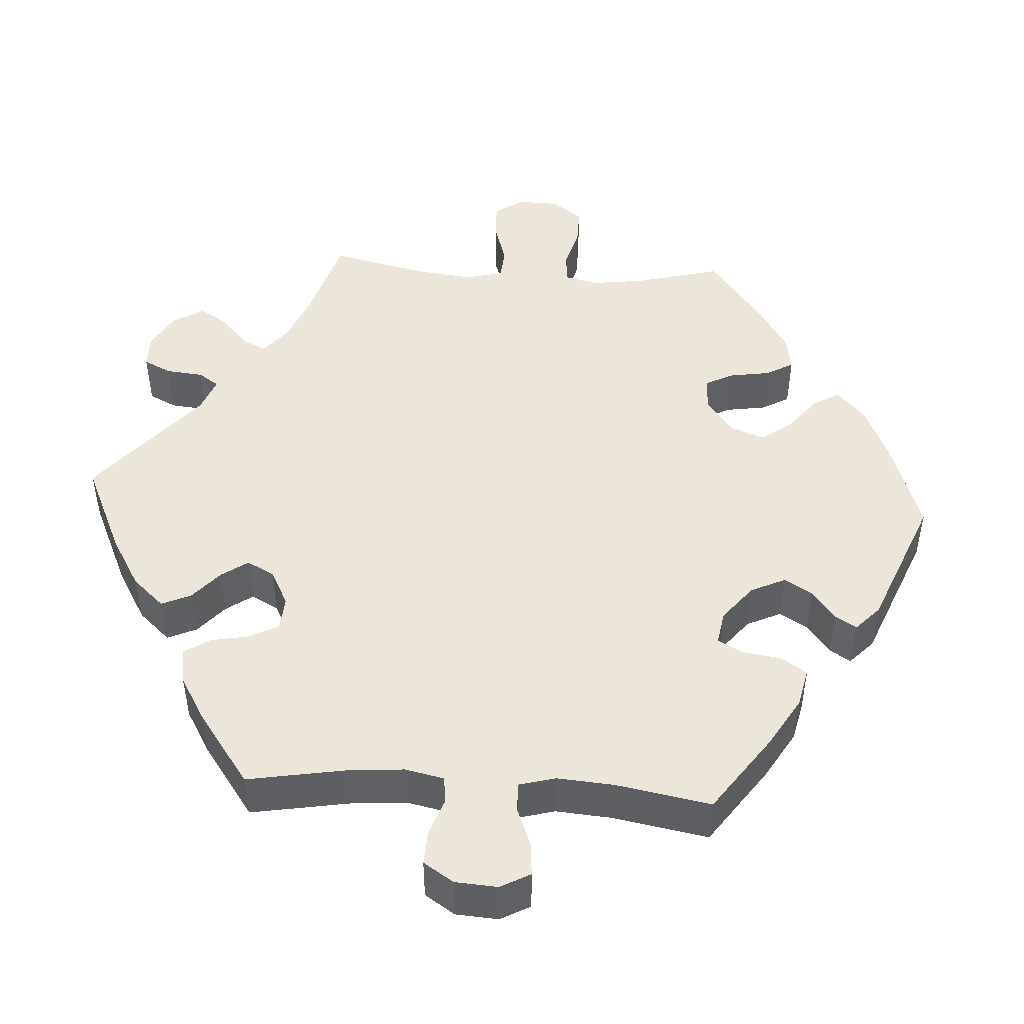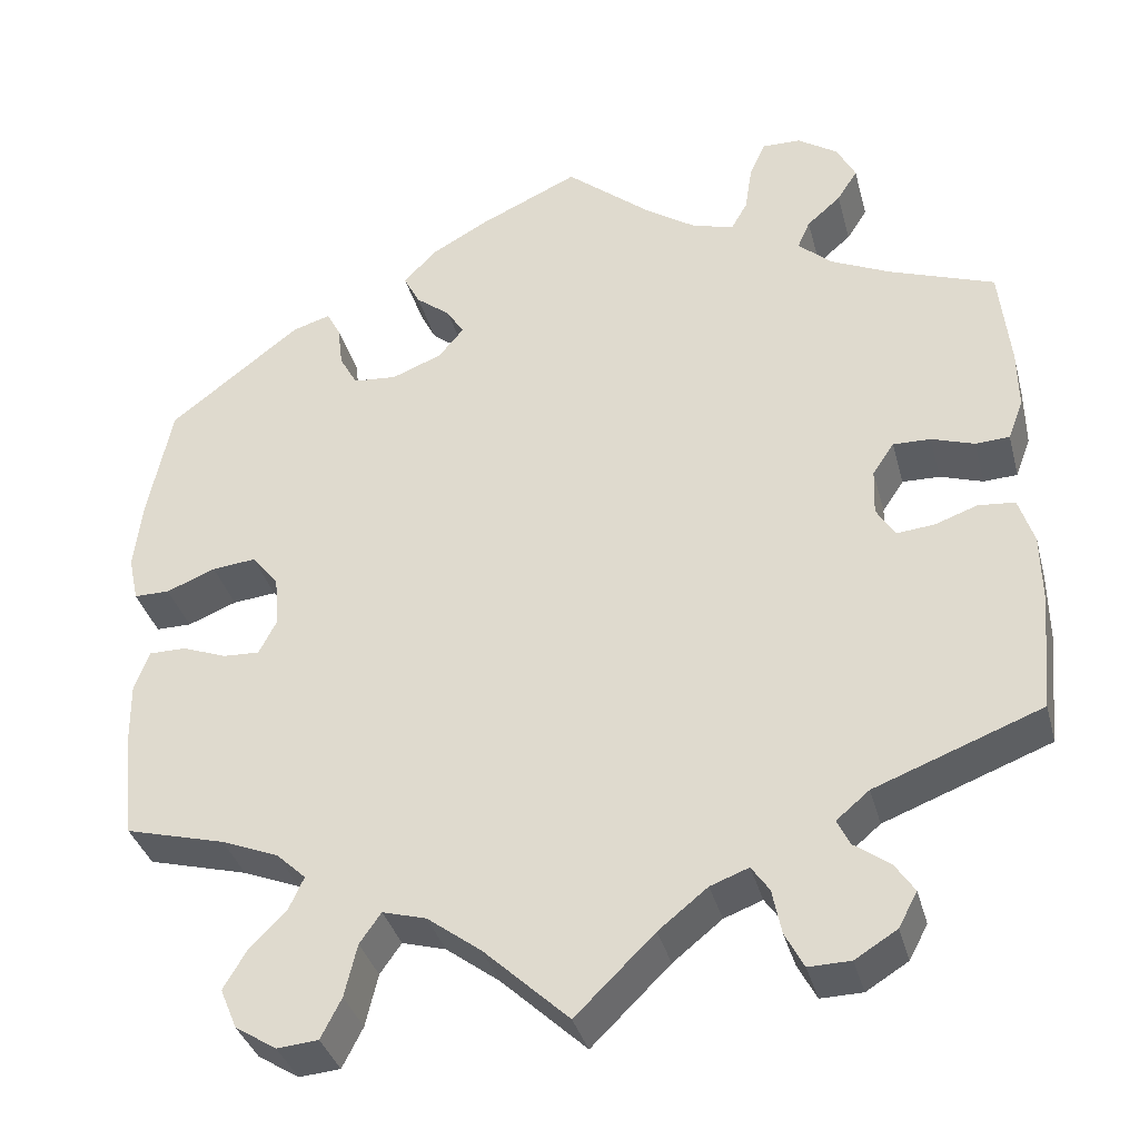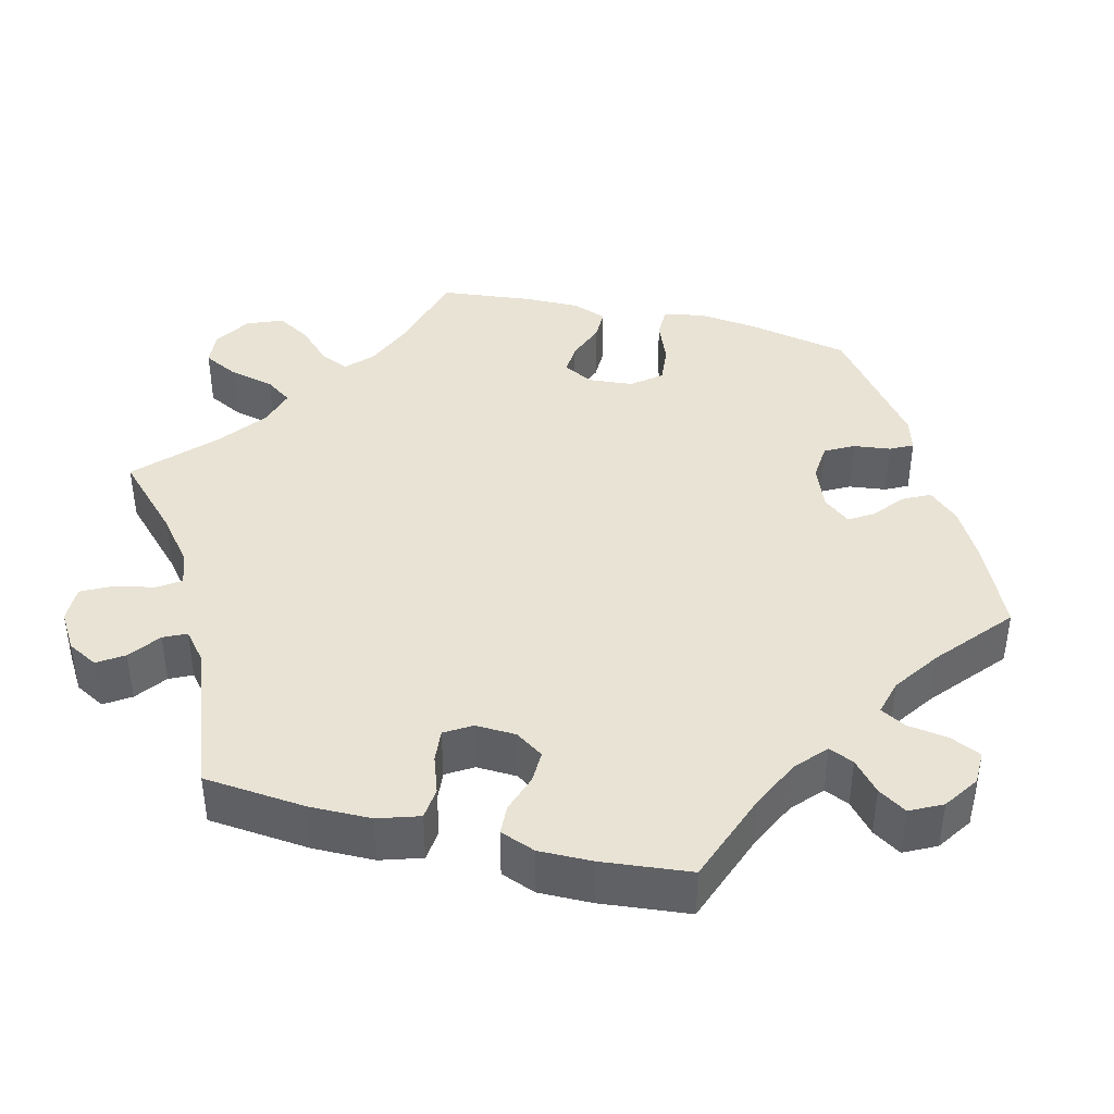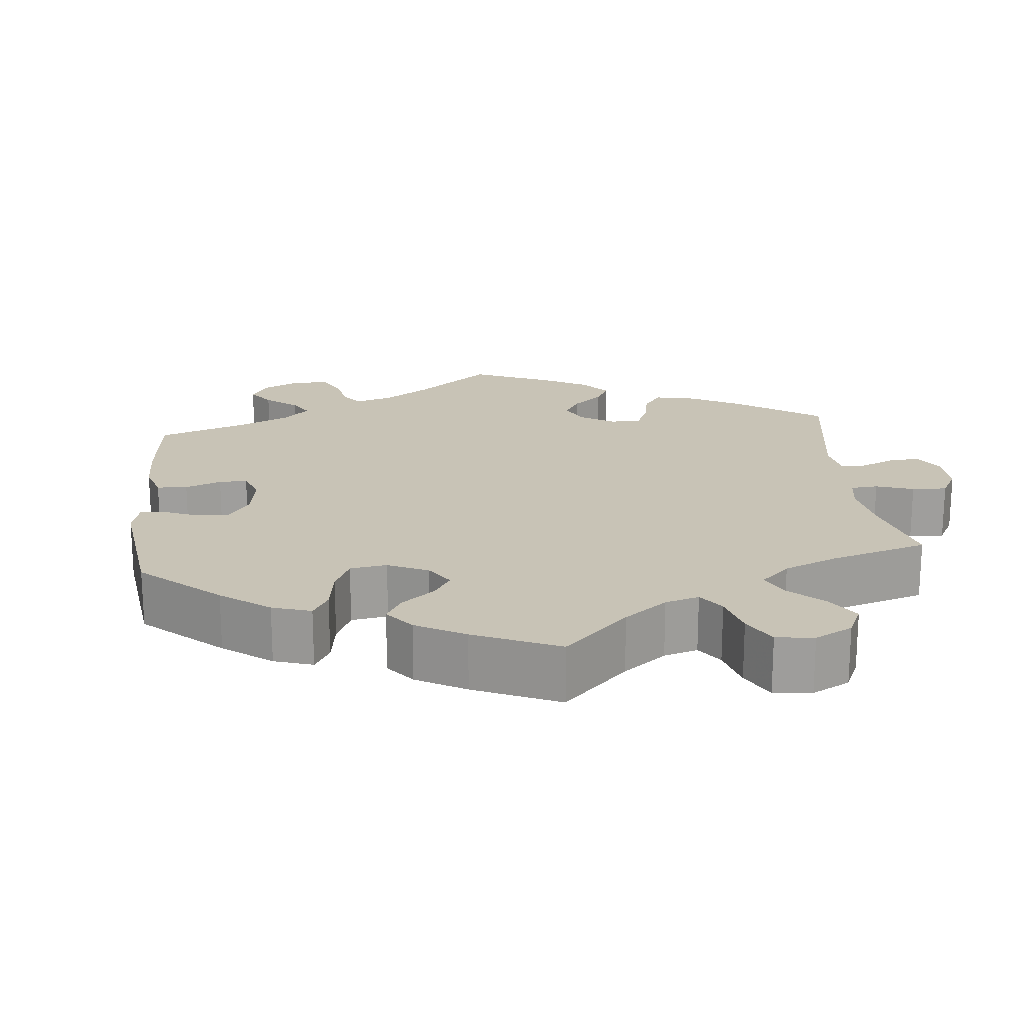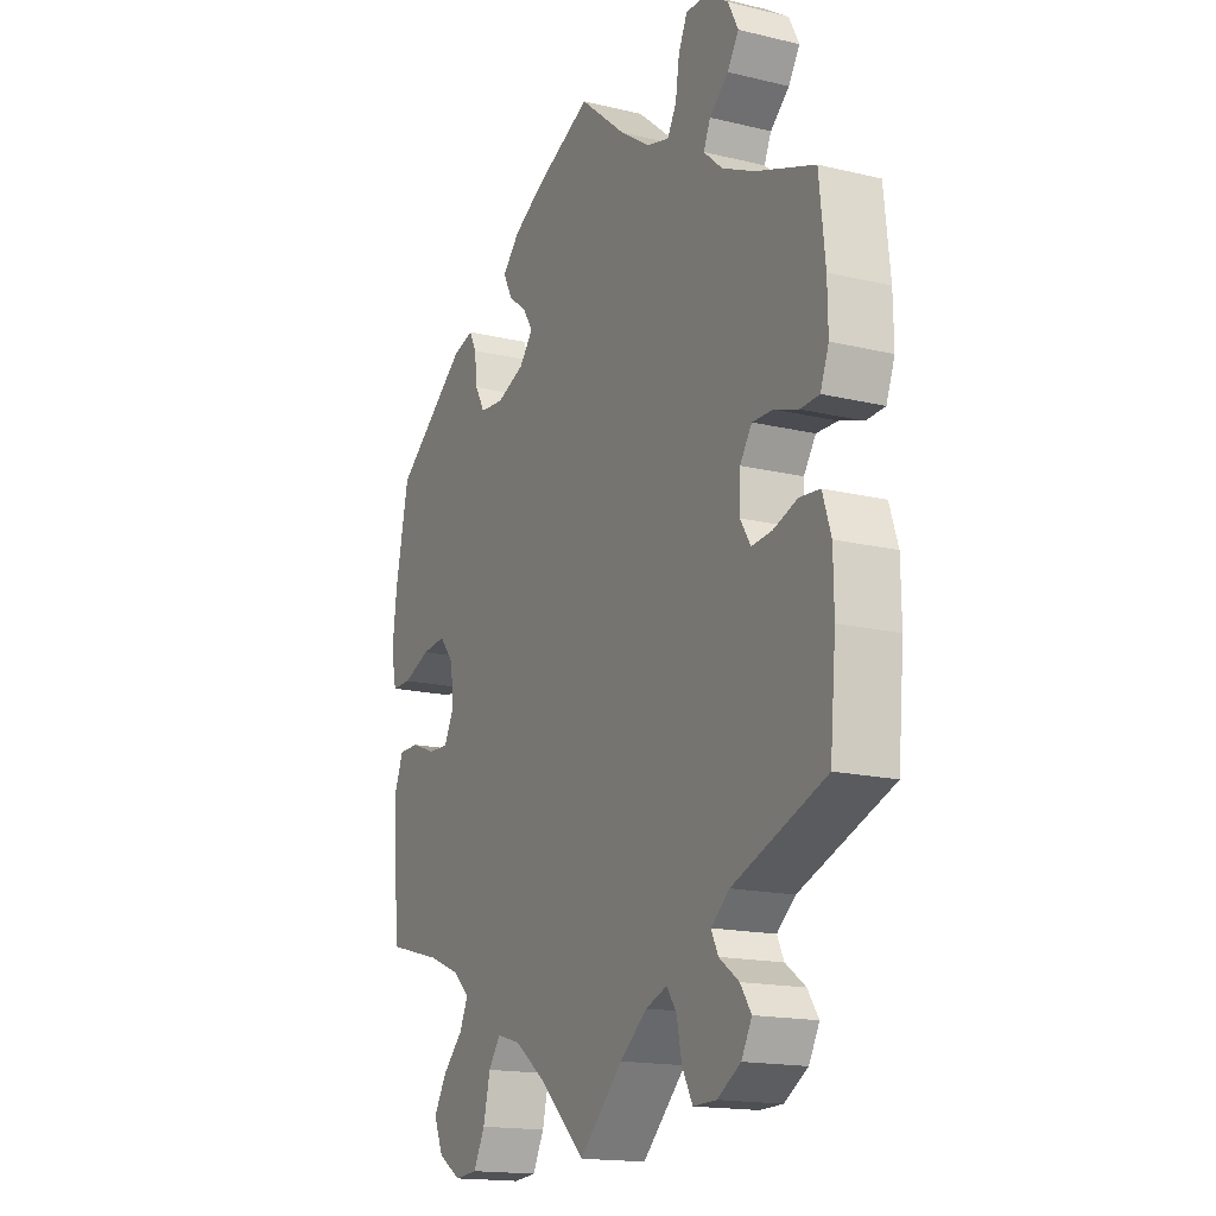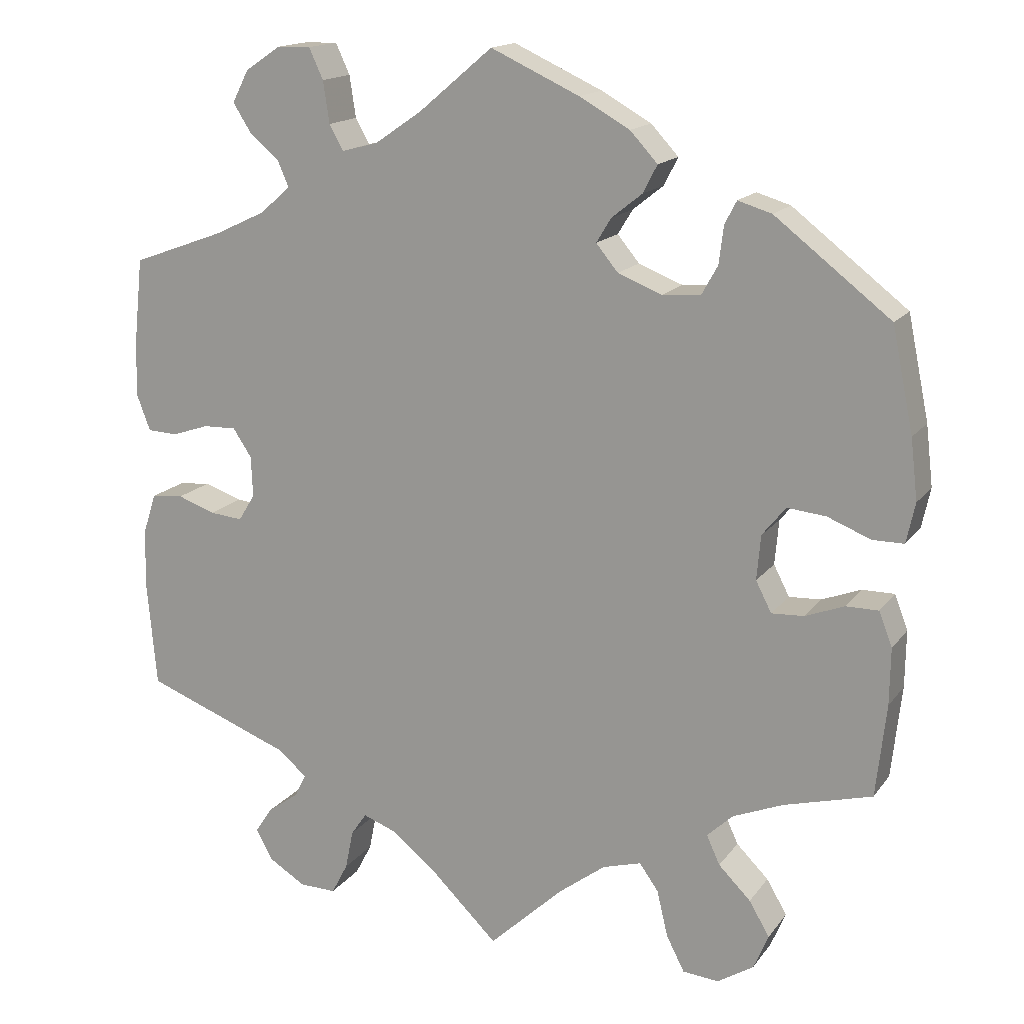
<metadata>
{"format":"obj","ext":"obj","renderer":"f3d","projection":"perspective","resolution":1024,"background":"white","views":[{"elev":46.8,"azim":-26.3,"up":"+Y"},{"elev":-35.9,"azim":-165.5,"up":"+Z"},{"elev":41.0,"azim":-75.8,"up":"+Y"},{"elev":19.4,"azim":114.3,"up":"+Y"},{"elev":-16.5,"azim":-116.2,"up":"+Z"},{"elev":15.9,"azim":23.9,"up":"+Z"}]}
</metadata>
<code>
v -0.512 0.07 -0.158
v -0.511 0.07 -0.08
v -0.494 0.07 -0.027
v -0.453 0.07 -0.023
v -0.405 0.07 -0.04
v -0.363 0.07 -0.044
v -0.342 0.07 -0.01
v -0.344 0.07 0.042
v -0.368 0.07 0.078
v -0.41 0.07 0.077
v -0.458 0.07 0.061
v -0.496 0.07 0.063
v -0.513 0.07 0.108
v -0.512 0.07 0.176
v -0.5 0.07 0.289
v -0.382 0.07 0.332
v -0.316 0.07 0.363
v -0.278 0.07 0.397
v -0.292 0.07 0.429
v -0.33 0.07 0.462
v -0.353 0.07 0.498
v -0.332 0.07 0.539
v -0.287 0.07 0.569
v -0.244 0.07 0.57
v -0.226 0.07 0.531
v -0.218 0.07 0.478
v -0.2 0.07 0.446
v -0.154 0.07 0.458
v -0.094 0.07 0.499
v 0 0.07 0.578
v 0.113 0.07 0.526
v 0.177 0.07 0.49
v 0.212 0.07 0.452
v 0.194 0.07 0.417
v 0.155 0.07 0.386
v 0.136 0.07 0.355
v 0.164 0.07 0.321
v 0.22 0.07 0.299
v 0.269 0.07 0.303
v 0.289 0.07 0.339
v 0.295 0.07 0.387
v 0.31 0.07 0.416
v 0.353 0.07 0.403
v 0.5 0.07 0.289
v 0.527 0.07 0.158
v 0.536 0.07 0.081
v 0.525 0.07 0.03
v 0.485 0.07 0.03
v 0.43 0.07 0.052
v 0.381 0.07 0.057
v 0.351 0.07 0.02
v 0.346 0.07 -0.037
v 0.366 0.07 -0.076
v 0.407 0.07 -0.074
v 0.457 0.07 -0.055
v 0.498 0.07 -0.055
v 0.515 0.07 -0.099
v 0.514 0.07 -0.171
v 0.501 0.07 -0.289
v 0.389 0.07 -0.319
v 0.325 0.07 -0.345
v 0.292 0.07 -0.376
v 0.309 0.07 -0.413
v 0.35 0.07 -0.454
v 0.376 0.07 -0.498
v 0.357 0.07 -0.543
v 0.311 0.07 -0.572
v 0.265 0.07 -0.568
v 0.242 0.07 -0.523
v 0.228 0.07 -0.464
v 0.204 0.07 -0.43
v 0.155 0.07 -0.444
v 0.095 0.07 -0.489
v 0 0.07 -0.578
v -0.088 0.07 -0.492
v -0.143 0.07 -0.448
v -0.186 0.07 -0.432
v -0.206 0.07 -0.461
v -0.216 0.07 -0.511
v -0.237 0.07 -0.551
v -0.284 0.07 -0.55
v -0.331 0.07 -0.521
v -0.352 0.07 -0.482
v -0.33 0.07 -0.449
v -0.29 0.07 -0.42
v -0.276 0.07 -0.391
v -0.313 0.07 -0.36
v -0.5 0.07 -0.289
v -0.512 0 -0.158
v -0.511 0 -0.08
v -0.494 0 -0.027
v -0.453 0 -0.023
v -0.405 0 -0.04
v -0.363 0 -0.044
v -0.342 0 -0.01
v -0.344 0 0.042
v -0.368 0 0.078
v -0.41 0 0.077
v -0.458 0 0.061
v -0.496 0 0.063
v -0.513 0 0.108
v -0.512 0 0.176
v -0.5 0 0.289
v -0.382 0 0.332
v -0.316 0 0.363
v -0.278 0 0.397
v -0.292 0 0.429
v -0.33 0 0.462
v -0.353 0 0.498
v -0.332 0 0.539
v -0.287 0 0.569
v -0.244 0 0.57
v -0.226 0 0.531
v -0.218 0 0.478
v -0.2 0 0.446
v -0.154 0 0.458
v -0.094 0 0.499
v 0 0 0.578
v 0.113 0 0.526
v 0.177 0 0.49
v 0.212 0 0.452
v 0.194 0 0.417
v 0.155 0 0.386
v 0.136 0 0.355
v 0.164 0 0.321
v 0.22 0 0.299
v 0.269 0 0.303
v 0.289 0 0.339
v 0.295 0 0.387
v 0.31 0 0.416
v 0.353 0 0.403
v 0.5 0 0.289
v 0.527 0 0.158
v 0.536 0 0.081
v 0.525 0 0.03
v 0.485 0 0.03
v 0.43 0 0.052
v 0.381 0 0.057
v 0.351 0 0.02
v 0.346 0 -0.037
v 0.366 0 -0.076
v 0.407 0 -0.074
v 0.457 0 -0.055
v 0.498 0 -0.055
v 0.515 0 -0.099
v 0.514 0 -0.171
v 0.501 0 -0.289
v 0.389 0 -0.319
v 0.325 0 -0.345
v 0.292 0 -0.376
v 0.309 0 -0.413
v 0.35 0 -0.454
v 0.376 0 -0.498
v 0.357 0 -0.543
v 0.311 0 -0.572
v 0.265 0 -0.568
v 0.242 0 -0.523
v 0.228 0 -0.464
v 0.204 0 -0.43
v 0.155 0 -0.444
v 0.095 0 -0.489
v 0 0 -0.578
v -0.088 0 -0.492
v -0.143 0 -0.448
v -0.186 0 -0.432
v -0.206 0 -0.461
v -0.216 0 -0.511
v -0.237 0 -0.551
v -0.284 0 -0.55
v -0.331 0 -0.521
v -0.352 0 -0.482
v -0.33 0 -0.449
v -0.29 0 -0.42
v -0.276 0 -0.391
v -0.313 0 -0.36
v -0.5 0 -0.289
f 87 88 1 2
f 86 87 2 3
f 82 83 84 85
f 82 85 86
f 81 82 86
f 78 79 80 81
f 77 78 81 86
f 76 77 86 3
f 73 74 75
f 72 73 75 76
f 71 72 76 3
f 67 68 69 70
f 67 70 71
f 66 67 71
f 63 64 65 66
f 62 63 66 71
f 61 62 71 3
f 57 58 59 60
f 54 55 56 57
f 53 54 57 60
f 52 53 60 61
f 46 47 48 49
f 46 49 50
f 45 46 50
f 44 45 50
f 43 44 50 51
f 40 41 42 43
f 39 40 43 51
f 32 33 34 35
f 32 35 36
f 29 30 31 32
f 28 29 32 36
f 27 28 36 37
f 23 24 25 26
f 23 26 27
f 22 23 27
f 19 20 21 22
f 18 19 22 27
f 17 18 27 37
f 13 14 15 16
f 10 11 12 13
f 9 10 13 16
f 8 9 16 17
f 61 3 4 5
f 61 5 6
f 52 61 6 7
f 38 39 51 52
f 17 37 38 52
f 7 8 17 52
f 90 89 176 175
f 91 90 175 174
f 173 172 171 170
f 174 173 170
f 174 170 169
f 169 168 167 166
f 174 169 166 165
f 91 174 165 164
f 163 162 161
f 164 163 161 160
f 91 164 160 159
f 158 157 156 155
f 159 158 155
f 159 155 154
f 154 153 152 151
f 159 154 151 150
f 91 159 150 149
f 148 147 146 145
f 145 144 143 142
f 148 145 142 141
f 149 148 141 140
f 137 136 135 134
f 138 137 134
f 138 134 133
f 138 133 132
f 139 138 132 131
f 131 130 129 128
f 139 131 128 127
f 123 122 121 120
f 124 123 120
f 120 119 118 117
f 124 120 117 116
f 125 124 116 115
f 114 113 112 111
f 115 114 111
f 115 111 110
f 110 109 108 107
f 115 110 107 106
f 125 115 106 105
f 104 103 102 101
f 101 100 99 98
f 104 101 98 97
f 105 104 97 96
f 93 92 91 149
f 94 93 149
f 95 94 149 140
f 140 139 127 126
f 140 126 125 105
f 140 105 96 95
f 1 89 90 2
f 2 90 91 3
f 3 91 92 4
f 4 92 93 5
f 5 93 94 6
f 6 94 95 7
f 7 95 96 8
f 8 96 97 9
f 9 97 98 10
f 10 98 99 11
f 11 99 100 12
f 12 100 101 13
f 13 101 102 14
f 14 102 103 15
f 15 103 104 16
f 16 104 105 17
f 17 105 106 18
f 18 106 107 19
f 19 107 108 20
f 20 108 109 21
f 21 109 110 22
f 22 110 111 23
f 23 111 112 24
f 24 112 113 25
f 25 113 114 26
f 26 114 115 27
f 27 115 116 28
f 28 116 117 29
f 29 117 118 30
f 30 118 119 31
f 31 119 120 32
f 32 120 121 33
f 33 121 122 34
f 34 122 123 35
f 35 123 124 36
f 36 124 125 37
f 37 125 126 38
f 38 126 127 39
f 39 127 128 40
f 40 128 129 41
f 41 129 130 42
f 42 130 131 43
f 43 131 132 44
f 44 132 133 45
f 45 133 134 46
f 46 134 135 47
f 47 135 136 48
f 48 136 137 49
f 49 137 138 50
f 50 138 139 51
f 51 139 140 52
f 52 140 141 53
f 53 141 142 54
f 54 142 143 55
f 55 143 144 56
f 56 144 145 57
f 57 145 146 58
f 58 146 147 59
f 59 147 148 60
f 60 148 149 61
f 61 149 150 62
f 62 150 151 63
f 63 151 152 64
f 64 152 153 65
f 65 153 154 66
f 66 154 155 67
f 67 155 156 68
f 68 156 157 69
f 69 157 158 70
f 70 158 159 71
f 71 159 160 72
f 72 160 161 73
f 73 161 162 74
f 74 162 163 75
f 75 163 164 76
f 76 164 165 77
f 77 165 166 78
f 78 166 167 79
f 79 167 168 80
f 80 168 169 81
f 81 169 170 82
f 82 170 171 83
f 83 171 172 84
f 84 172 173 85
f 85 173 174 86
f 86 174 175 87
f 87 175 176 88
f 88 176 89 1

</code>
